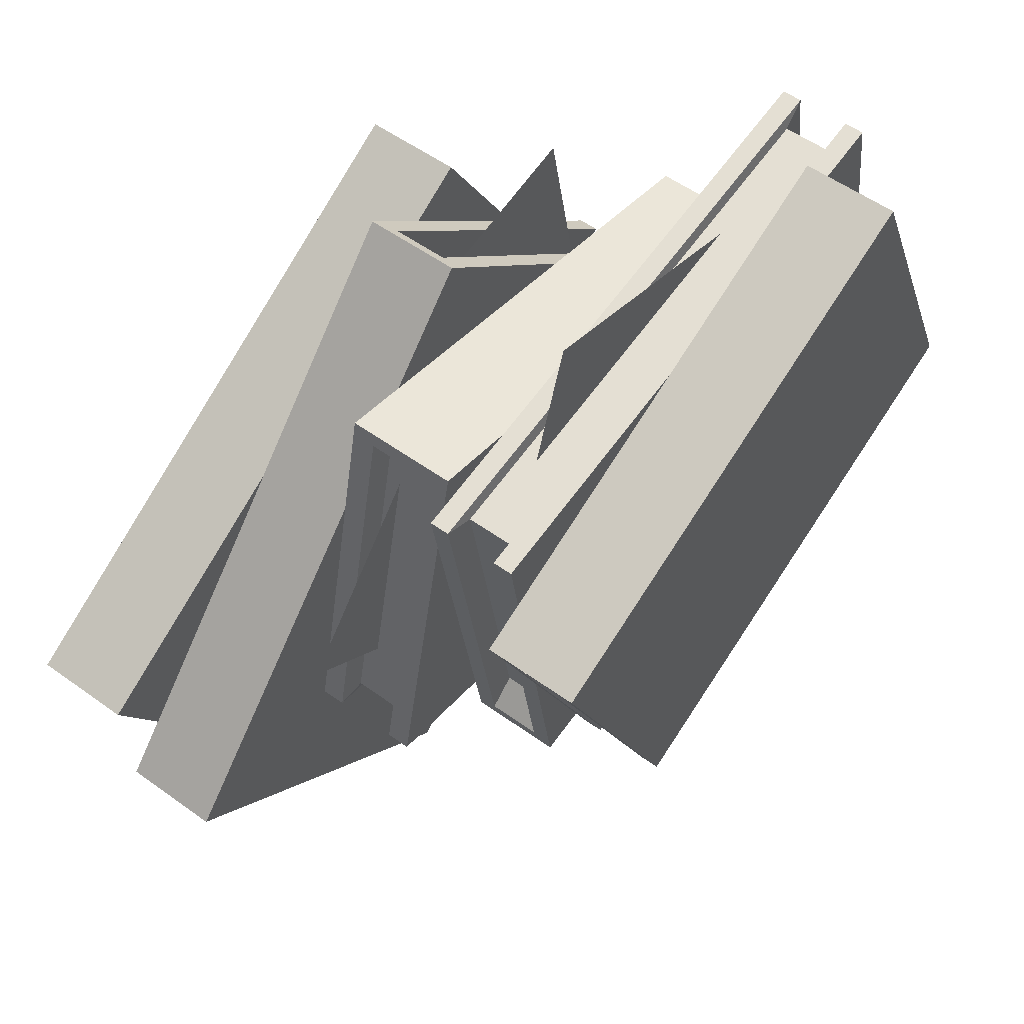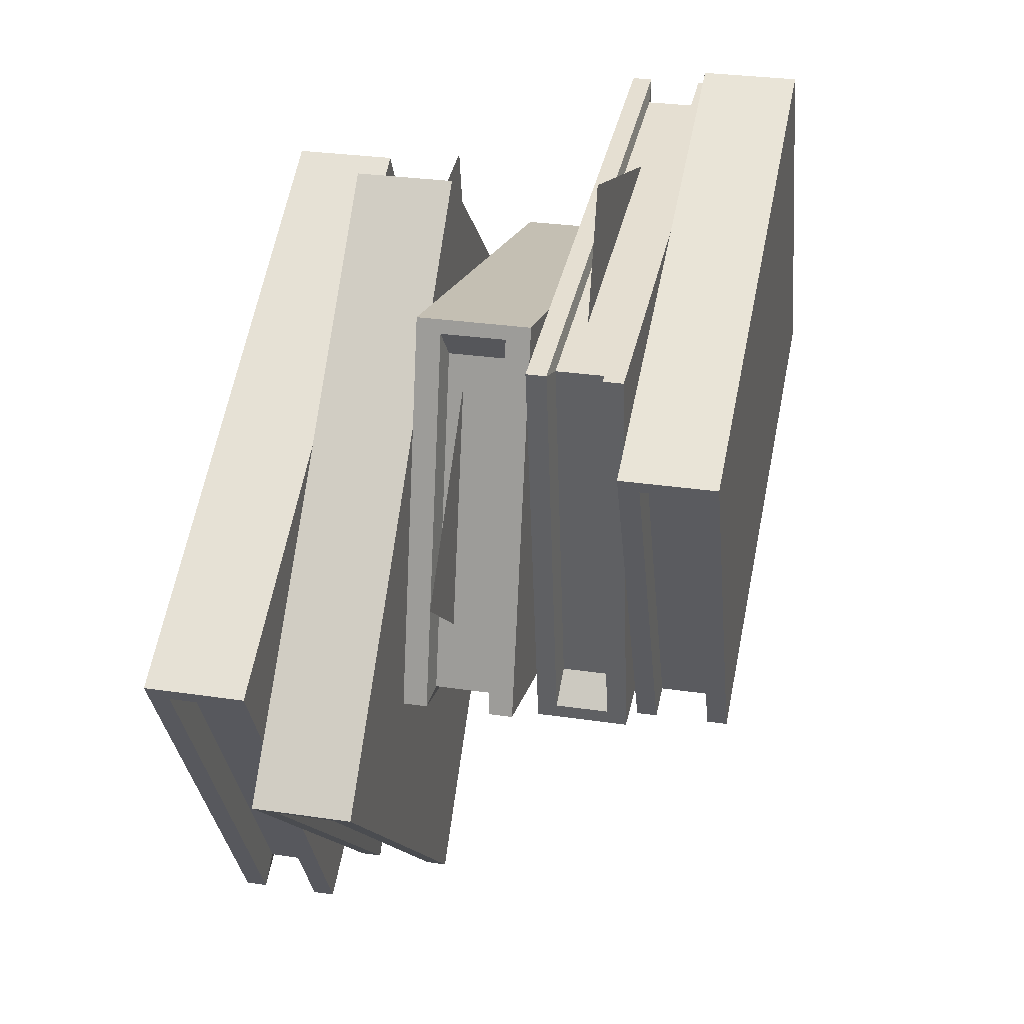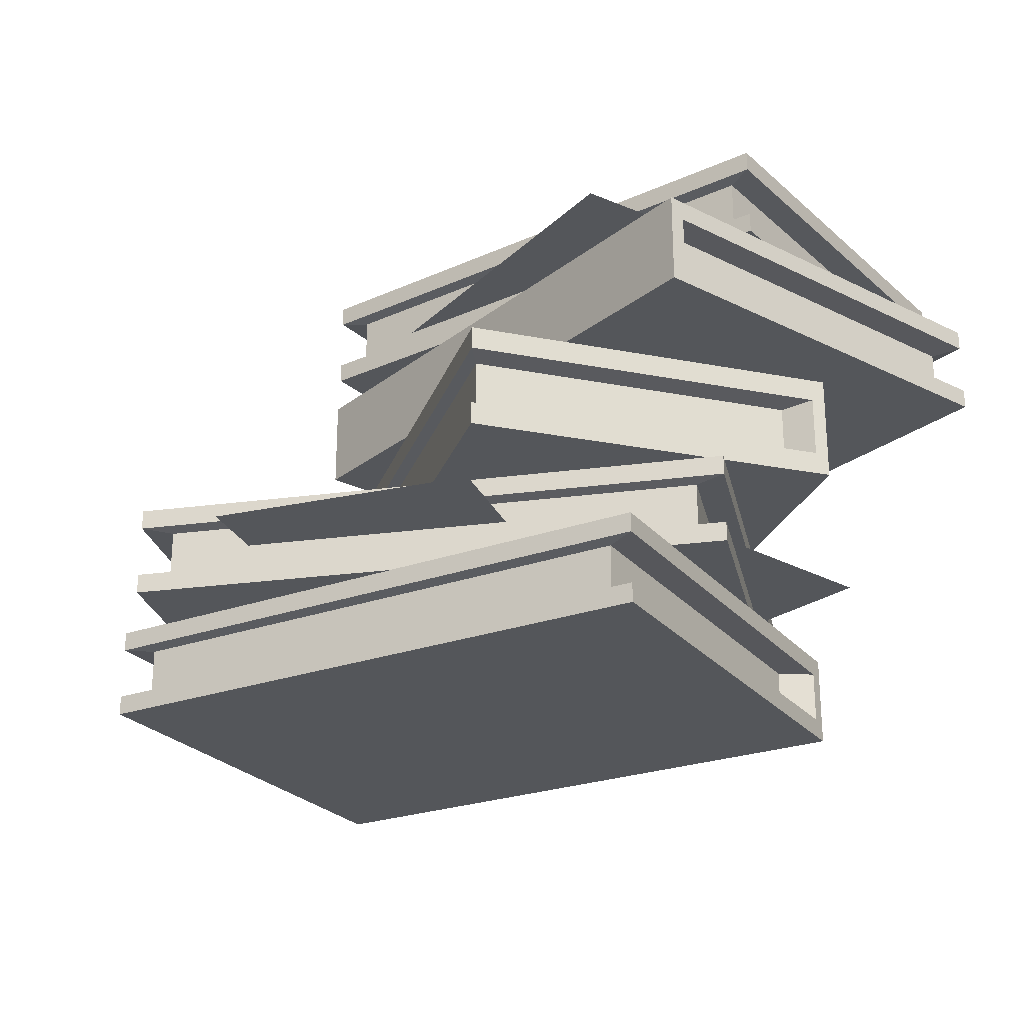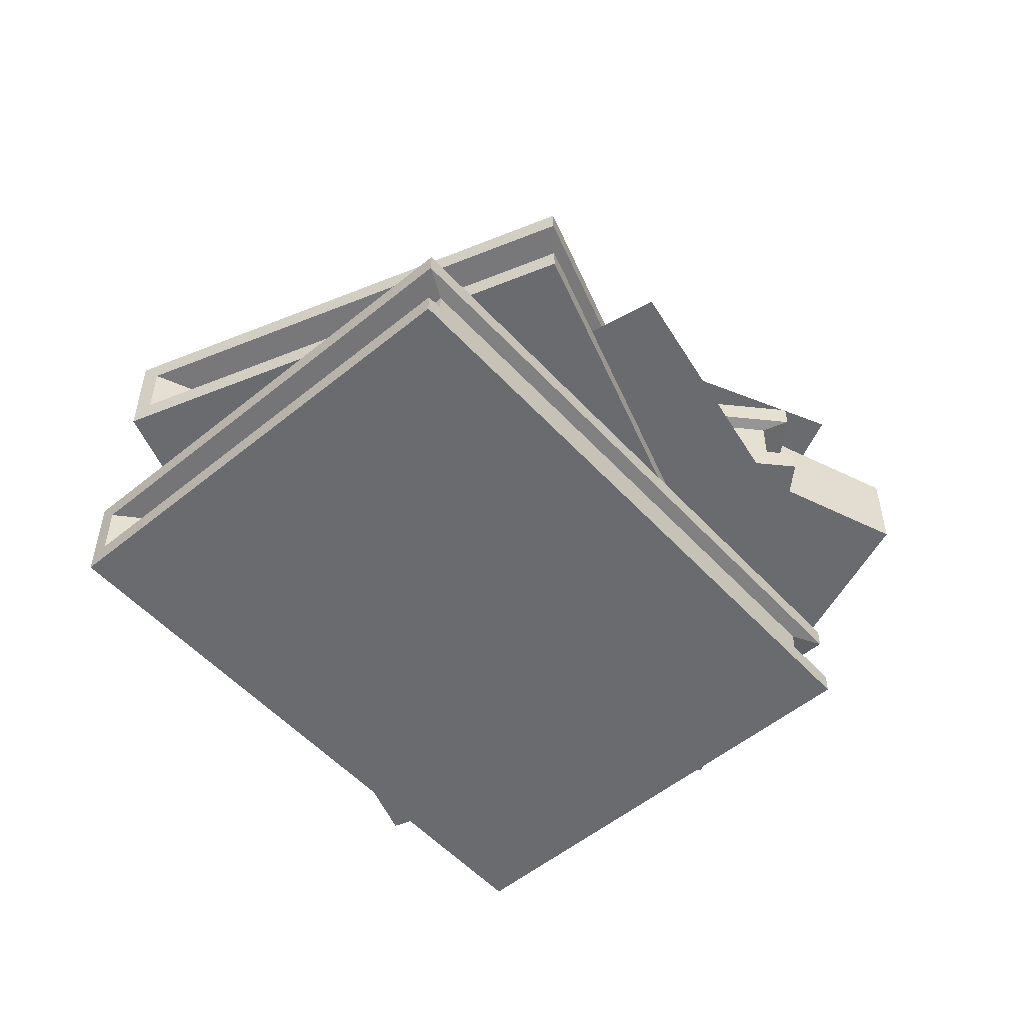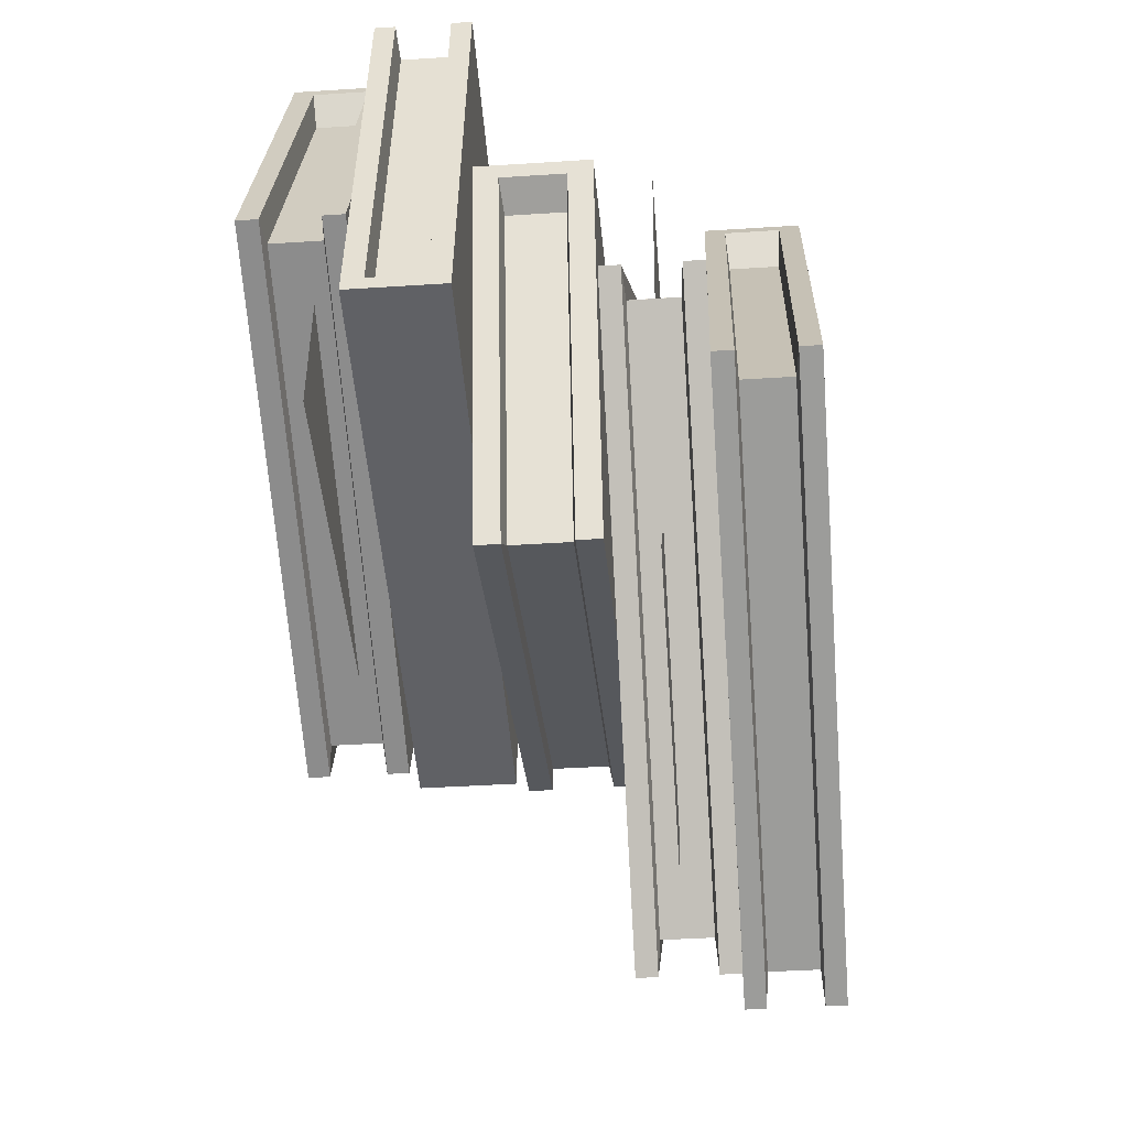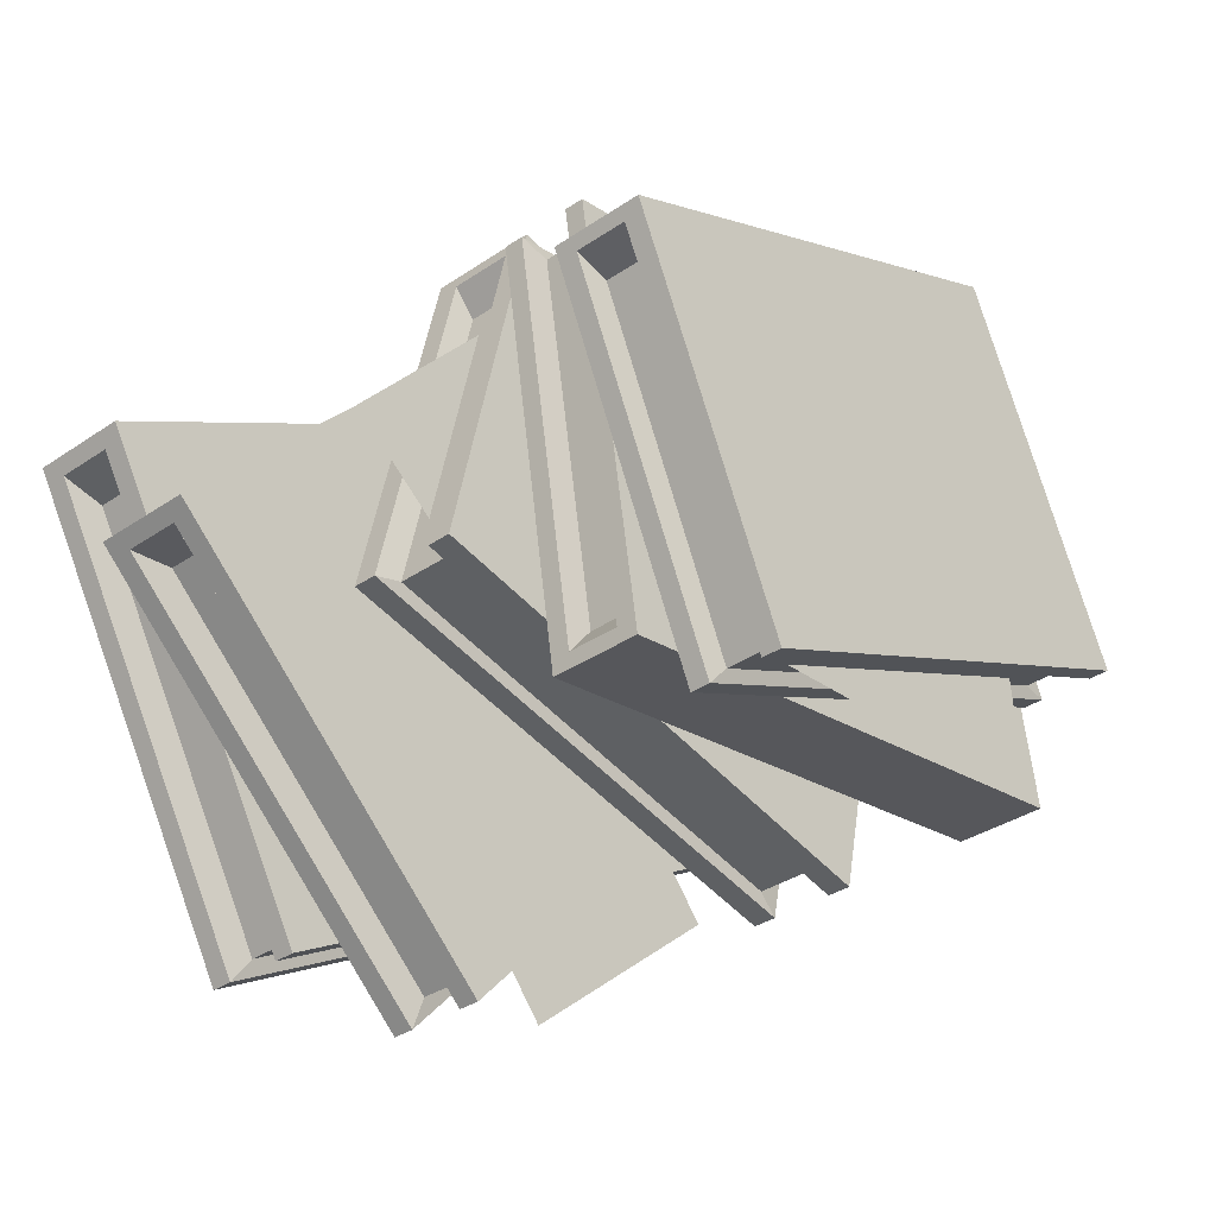
<metadata>
{"format":"obj","ext":"obj","renderer":"f3d","projection":"perspective","resolution":1024,"background":"white","views":[{"elev":55.6,"azim":127.1,"up":"+Z"},{"elev":29.4,"azim":102.4,"up":"+Z"},{"elev":-25.2,"azim":-119.7,"up":"+Y"},{"elev":-53.3,"azim":161.4,"up":"+Y"},{"elev":-40.2,"azim":-85.4,"up":"+Z"},{"elev":-35.0,"azim":132.1,"up":"+Z"}]}
</metadata>
<code>
o Book_Pile_1
v 0.1634 0.03029 0.01221
v 0.06726 0.03896 -0.1531
v 0.1634 0.007277 0.01221
v 0.06726 -0.001395 -0.1531
v -0.1635 0.03029 -0.01896
v -0.0674 0.03029 0.1464
v -0.1635 0.007277 -0.01896
v -0.0674 0.007277 0.1464
v 0.06726 0.007277 -0.1531
v 0.1669 -0.001395 0.01826
v 0.06726 0.03029 -0.1531
v 0.1669 0.03896 0.01826
v -0.1635 0.03896 -0.01896
v -0.1635 -0.001395 -0.01896
v -0.06388 -0.001395 0.1524
v -0.06388 0.03896 0.1524
v 0.05921 0.02918 -0.1413
v 0.05921 0.008387 -0.1413
v -0.1493 0.02918 -0.02012
v -0.1493 0.008387 -0.02012
v 0.146 0.008387 0.008044
v 0.146 0.02918 0.008044
v -0.06244 0.008387 0.1293
v -0.06244 0.02918 0.1293
v 0.1603 0.07053 -0.03853
v 0.01816 0.0792 -0.1665
v 0.1603 0.04752 -0.03853
v 0.01816 0.03885 -0.1665
v -0.1605 0.07053 0.03183
v -0.01837 0.07053 0.1598
v -0.1605 0.04752 0.03183
v -0.01837 0.04752 0.1598
v 0.01816 0.04752 -0.1665
v 0.1655 0.03885 -0.03385
v 0.01816 0.07053 -0.1665
v 0.1655 0.0792 -0.03385
v -0.1605 0.0792 0.03183
v -0.1605 0.03885 0.03183
v -0.01317 0.03885 0.1645
v -0.01317 0.0792 0.1645
v 0.01411 0.06942 -0.1528
v 0.01411 0.04863 -0.1528
v -0.1473 0.06942 0.02638
v -0.1473 0.04863 0.02638
v 0.1425 0.04863 -0.03719
v 0.1425 0.06942 -0.03719
v -0.01889 0.04863 0.142
v -0.01889 0.06942 0.142
v 0.05239 0.1165 0.1259
v 0.08618 0.1266 -0.03028
v 0.05239 0.08999 0.1259
v 0.08618 0.07998 -0.03028
v -0.1318 0.1165 -0.07746
v -0.1656 0.1165 0.07872
v -0.1318 0.08999 -0.07746
v -0.1656 0.08999 0.07872
v 0.08618 0.08999 -0.03028
v 0.05115 0.07998 0.1316
v 0.08618 0.1165 -0.03028
v 0.05115 0.1266 0.1316
v -0.1318 0.1266 -0.07746
v -0.1318 0.07998 -0.07746
v -0.1668 0.07998 0.08443
v -0.1668 0.1266 0.08443
v 0.07458 0.1153 -0.02754
v 0.07458 0.09127 -0.02754
v -0.1224 0.1153 -0.07015
v -0.1224 0.09127 -0.07015
v 0.04404 0.09127 0.1136
v 0.04404 0.1153 0.1136
v -0.1529 0.09127 0.07094
v -0.1529 0.1153 0.07094
v -0.2082 0.1577 -0.01789
v -0.1801 0.1661 0.1562
v -0.2082 0.1353 -0.01789
v -0.1801 0.1268 0.1562
v 0.06293 0.1577 0.1169
v 0.03476 0.1577 -0.0572
v 0.06293 0.1353 0.1169
v 0.03476 0.1353 -0.0572
v -0.1801 0.1353 0.1562
v -0.2093 0.1268 -0.02425
v -0.1801 0.1577 0.1562
v -0.2093 0.1661 -0.02425
v 0.06293 0.1661 0.1169
v 0.06293 0.1268 0.1169
v 0.03373 0.1268 -0.06357
v 0.03373 0.1661 -0.06357
v -0.1692 0.1566 0.1487
v -0.1692 0.1364 0.1487
v 0.05029 0.1566 0.1132
v 0.05029 0.1364 0.1132
v -0.1947 0.1364 -0.00858
v -0.1947 0.1566 -0.00858
v 0.02485 0.1364 -0.0441
v 0.02485 0.1566 -0.0441
v 0.07588 0.1986 0.07656
v 0.007497 0.2073 -0.0747
v 0.07588 0.1756 0.07656
v 0.007497 0.1669 -0.0747
v -0.2036 0.1986 0.02075
v -0.1352 0.1986 0.172
v -0.2036 0.1756 0.02075
v -0.1352 0.1756 0.172
v 0.007497 0.1756 -0.0747
v 0.07838 0.1669 0.0821
v 0.007497 0.1986 -0.0747
v 0.07838 0.2073 0.0821
v -0.2036 0.2073 0.02075
v -0.2036 0.1669 0.02075
v -0.1327 0.1669 0.1775
v -0.1327 0.2073 0.1775
v -0.000493 0.1975 -0.06522
v -0.000493 0.1767 -0.06522
v -0.1912 0.1975 0.02101
v -0.1912 0.1767 0.02101
v 0.06129 0.1767 0.07144
v 0.06129 0.1975 0.07144
v -0.1295 0.1767 0.1577
v -0.1295 0.1975 0.1577
v -0.00623 0.183 -0.05522
v -0.1734 0.183 -0.04192
v -0.1635 0.183 0.0822
v 0.03523 0.1428 0.05363
v -0.000934 0.1428 0.1728
v -0.1614 0.1428 0.1241
v 0.07199 0.05997 -0.02964
v -0.0178 0.05997 0.04746
v -0.03183 0.05997 -0.1505
v -0.1216 0.05997 -0.07344
v -0.02673 0.05926 0.1236
v -0.108 0.05926 0.1395
v -0.1295 0.05926 0.03013
v 0.03997 0.09769 -0.02145
v 0.1066 0.09769 0.02976
v 0.03336 0.09769 0.1163
f 16 15 10 12
f 3 9 18 21
f 15 14 4 10
f 13 16 12 2
f 1 3 21 22
f 9 7 20 18
f 9 3 10 4
f 1 11 2 12
f 3 1 12 10
f 11 5 13 2
f 7 9 4 14
f 8 7 14 15
f 5 6 16 13
f 6 8 15 16
f 18 17 22 21
f 20 19 17 18
f 20 23 24 19
f 8 6 24 23
f 7 8 23 20
f 5 11 17 19
f 11 1 22 17
f 6 5 19 24
f 40 39 34 36
f 27 33 42 45
f 39 38 28 34
f 37 40 36 26
f 25 27 45 46
f 33 31 44 42
f 33 27 34 28
f 25 35 26 36
f 27 25 36 34
f 35 29 37 26
f 31 33 28 38
f 32 31 38 39
f 29 30 40 37
f 30 32 39 40
f 42 41 46 45
f 44 43 41 42
f 44 47 48 43
f 32 30 48 47
f 31 32 47 44
f 29 35 41 43
f 35 25 46 41
f 30 29 43 48
f 64 63 58 60
f 51 57 66 69
f 63 62 52 58
f 61 64 60 50
f 49 51 69 70
f 57 55 68 66
f 57 51 58 52
f 49 59 50 60
f 51 49 60 58
f 59 53 61 50
f 55 57 52 62
f 56 55 62 63
f 53 54 64 61
f 54 56 63 64
f 66 65 70 69
f 68 67 65 66
f 68 71 72 67
f 56 54 72 71
f 55 56 71 68
f 53 59 65 67
f 59 49 70 65
f 54 53 67 72
f 88 87 82 84
f 75 81 90 93
f 87 86 76 82
f 85 88 84 74
f 73 75 93 94
f 81 79 92 90
f 81 75 82 76
f 73 83 74 84
f 75 73 84 82
f 83 77 85 74
f 79 81 76 86
f 80 79 86 87
f 77 78 88 85
f 78 80 87 88
f 90 89 94 93
f 92 91 89 90
f 92 95 96 91
f 80 78 96 95
f 79 80 95 92
f 77 83 89 91
f 83 73 94 89
f 78 77 91 96
f 112 111 106 108
f 99 105 114 117
f 111 110 100 106
f 109 112 108 98
f 97 99 117 118
f 105 103 116 114
f 105 99 106 100
f 97 107 98 108
f 99 97 108 106
f 107 101 109 98
f 103 105 100 110
f 104 103 110 111
f 101 102 112 109
f 102 104 111 112
f 114 113 118 117
f 116 115 113 114
f 116 119 120 115
f 104 102 120 119
f 103 104 119 116
f 101 107 113 115
f 107 97 118 113
f 102 101 115 120
f 122 123 121
f 124 126 125
f 129 130 128 127
f 131 133 132
f 134 136 135

</code>
